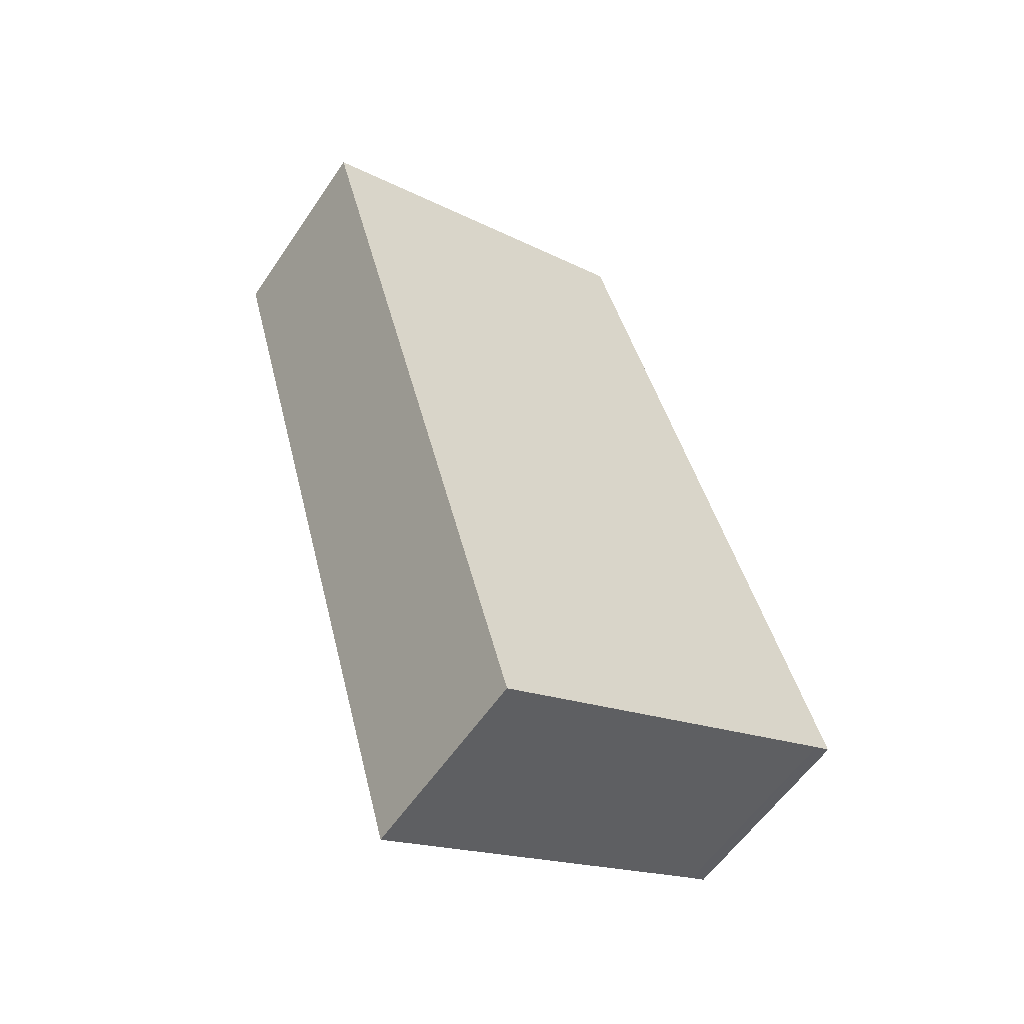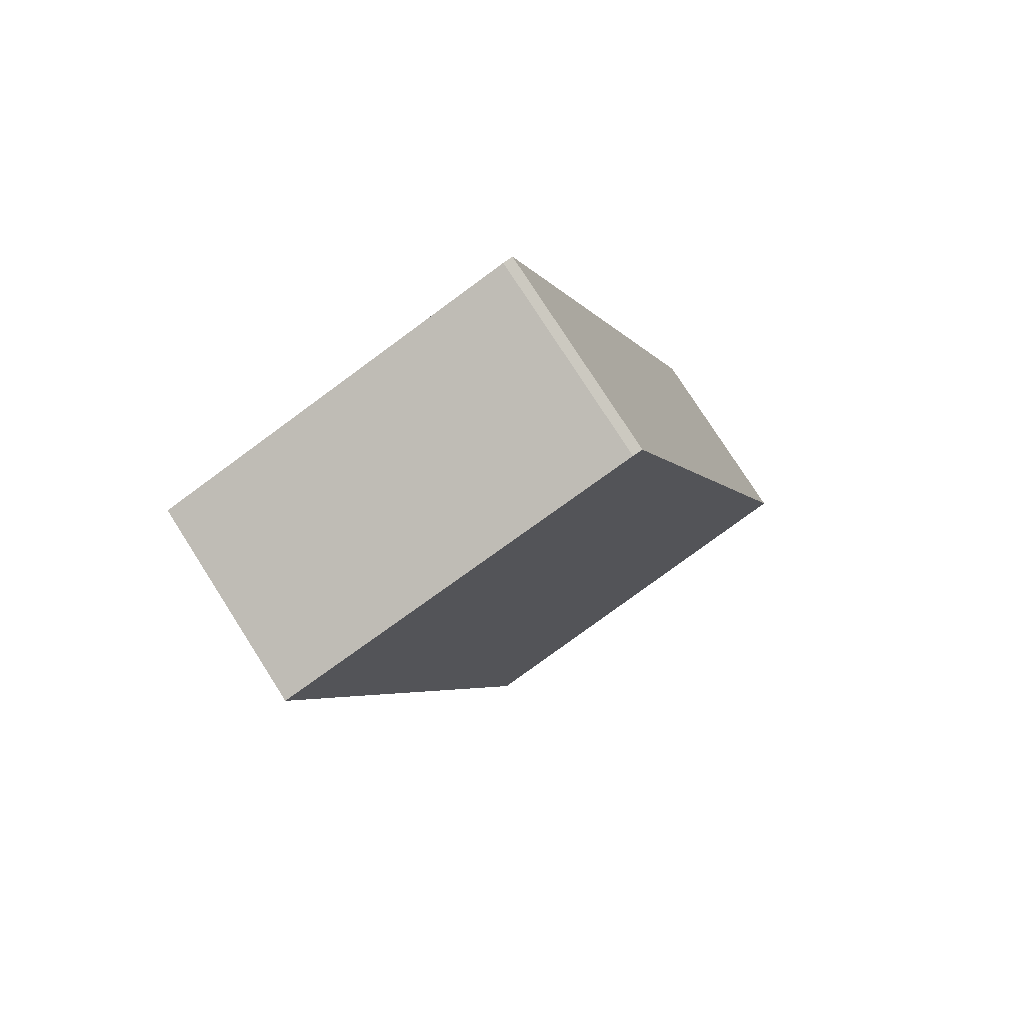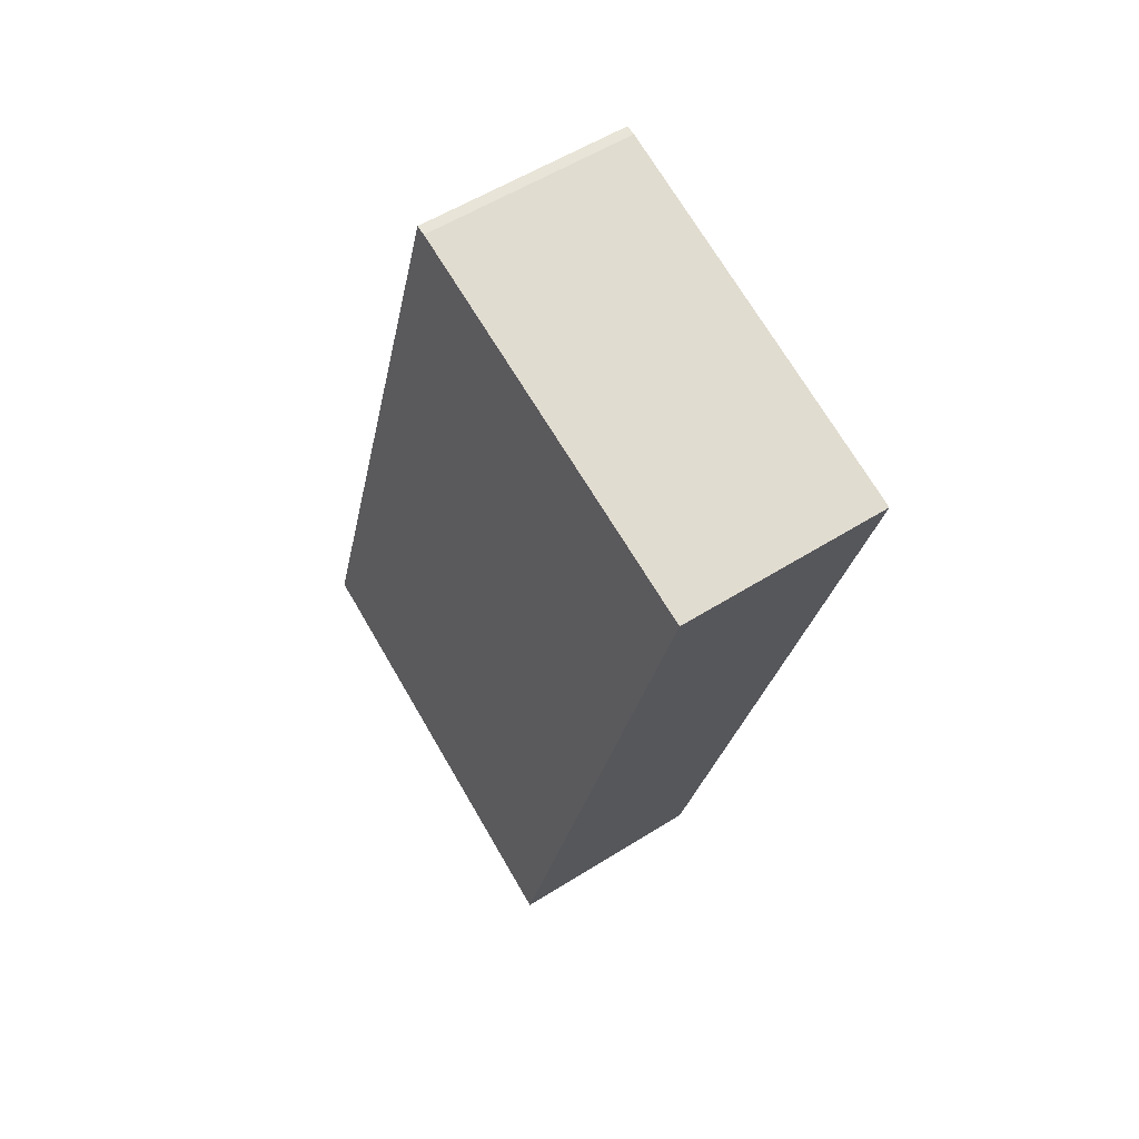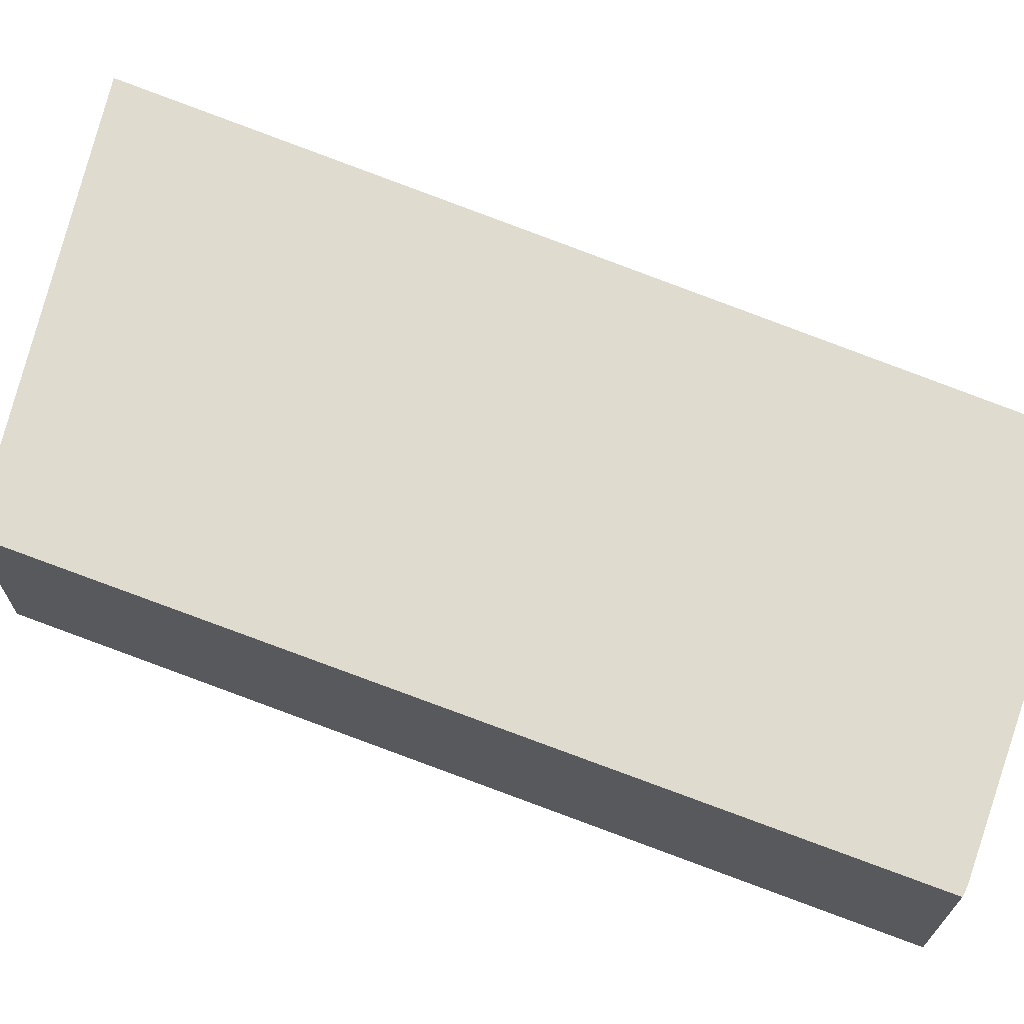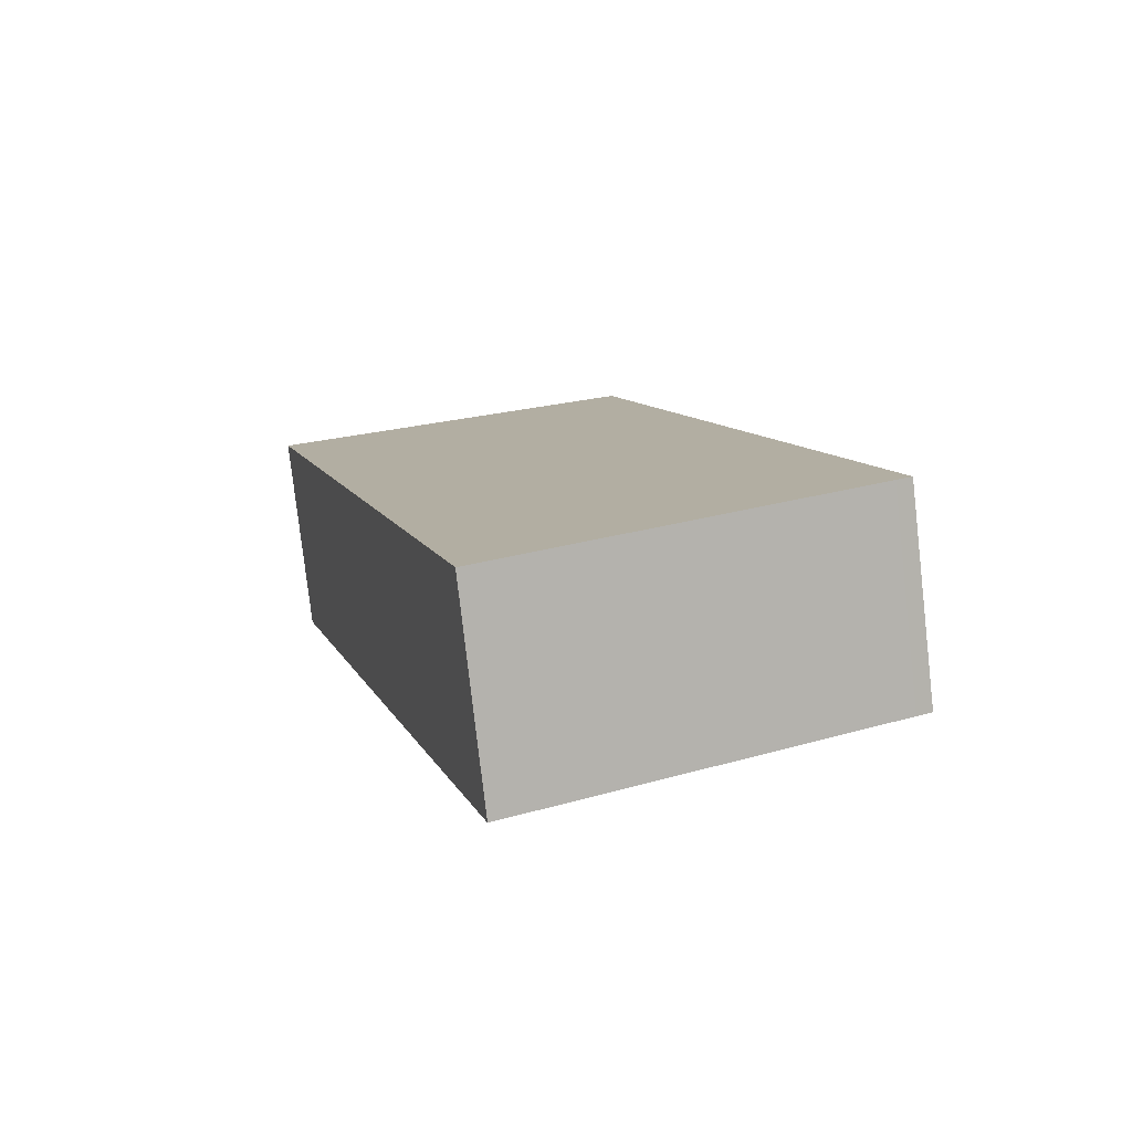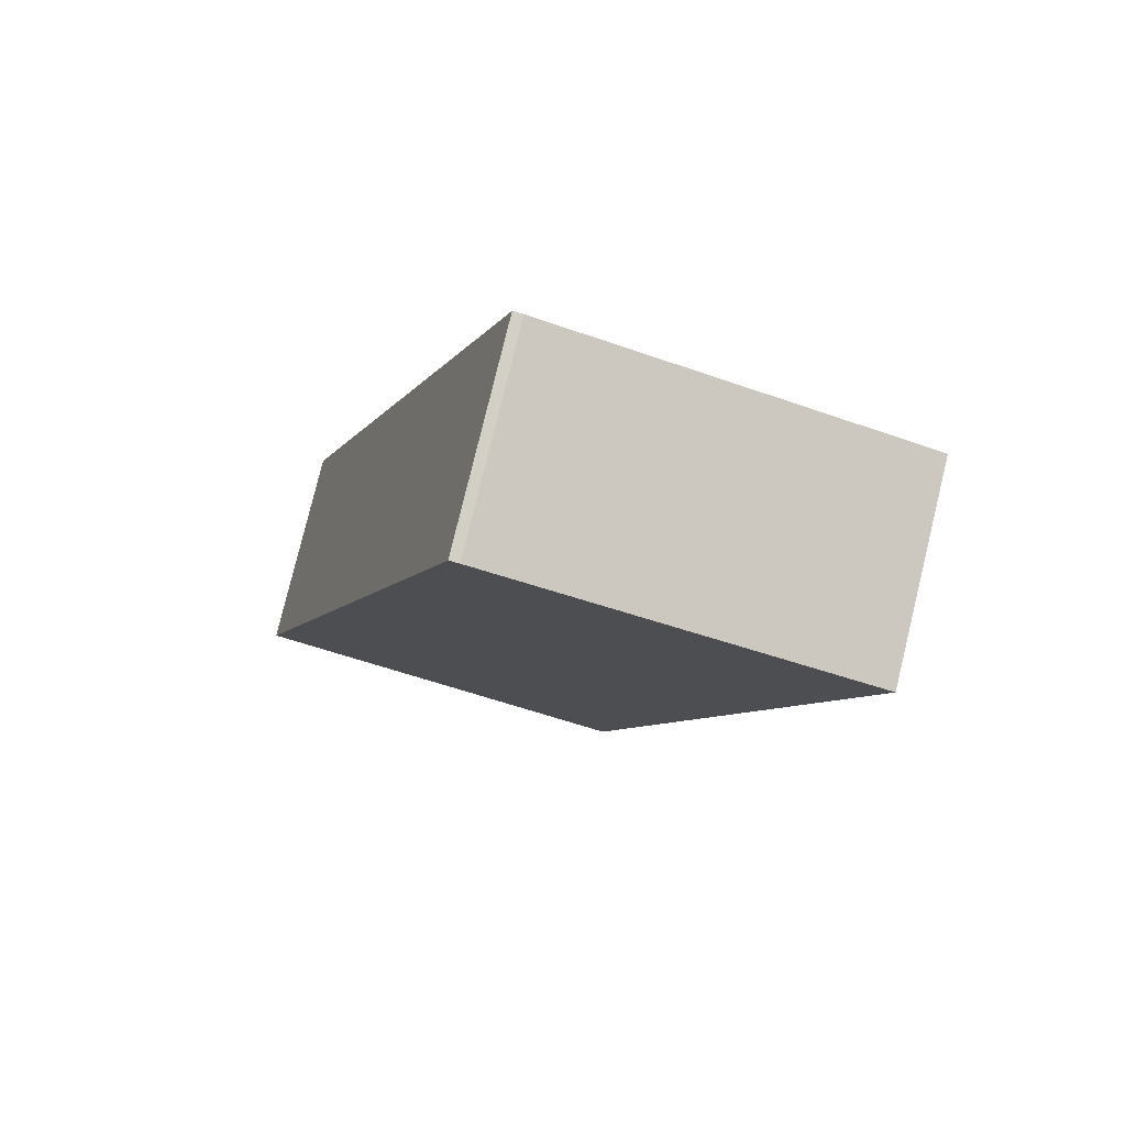
<metadata>
{"format":"obj","ext":"obj","renderer":"f3d","projection":"perspective","resolution":1024,"background":"white","views":[{"elev":-57.5,"azim":146.3,"up":"+Z"},{"elev":77.6,"azim":147.4,"up":"+Z"},{"elev":54.5,"azim":56.1,"up":"+Z"},{"elev":70.3,"azim":-52.4,"up":"+Y"},{"elev":-78.8,"azim":-173.5,"up":"+Z"},{"elev":79.8,"azim":13.7,"up":"+Z"}]}
</metadata>
<code>
v  0.349 4.66 -0.149
v  12.51 4.66 10.3
v  8.577 4.66 -3.978
v  13.61 4.66 14.27
v  0.086 4.66 -0.037
v  0 4.66 2.853e-16
v  1.006 4.66 3.3
v  13.81 4.66 15.03
v  7.662 4.66 17.04
v  5.406 4.66 17.74
v  5.622 4.66 17.7
v  0 0 0
v  1.006 -2.021e-16 3.3
v  5.406 -1.086e-15 17.74
v  5.622 -1.084e-15 17.7
v  13.81 -9.203e-16 15.03
v  7.662 -1.043e-15 17.04
v  13.61 -8.737e-16 14.27
v  12.51 -6.306e-16 10.3
v  8.577 2.436e-16 -3.978
v  0.086 2.266e-18 -0.037
v  0.349 9.124e-18 -0.149
g defaultobject
f 1 2 3
f 2 1 4
f 4 1 5
f 4 5 6
f 4 6 7
f 4 7 8
f 8 7 9
f 9 7 10
f 9 10 11
f 12 7 6
f 7 12 10
f 10 12 13
f 10 13 14
f 14 11 10
f 11 14 15
f 15 9 11
f 9 15 8
f 8 15 16
f 16 15 17
f 16 4 8
f 4 16 2
f 2 16 18
f 2 18 3
f 3 18 19
f 3 19 20
f 5 12 6
f 12 5 1
f 12 1 21
f 21 1 22
f 20 1 3
f 1 20 22
f 12 22 13
f 22 12 21
f 17 18 16
f 18 17 15
f 18 15 19
f 19 15 14
f 19 14 13
f 19 13 20
f 20 13 22

</code>
